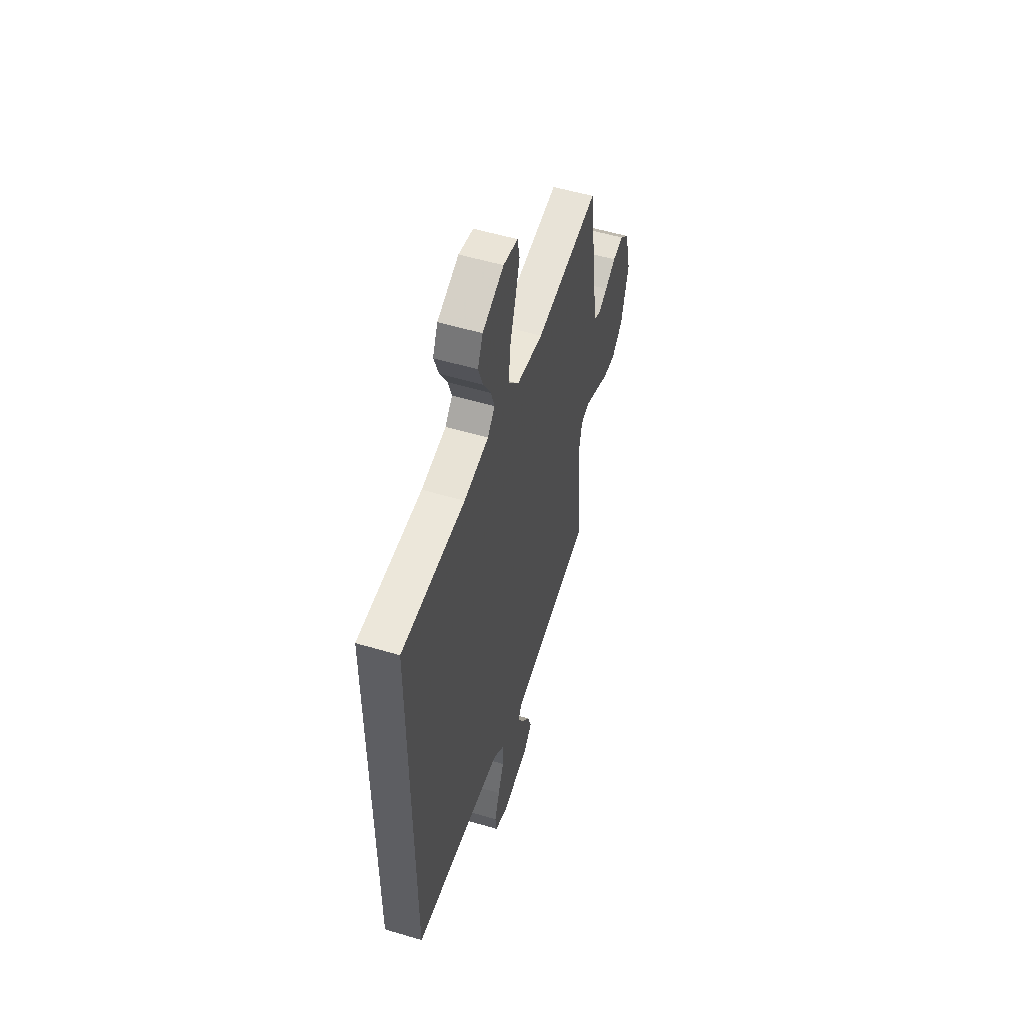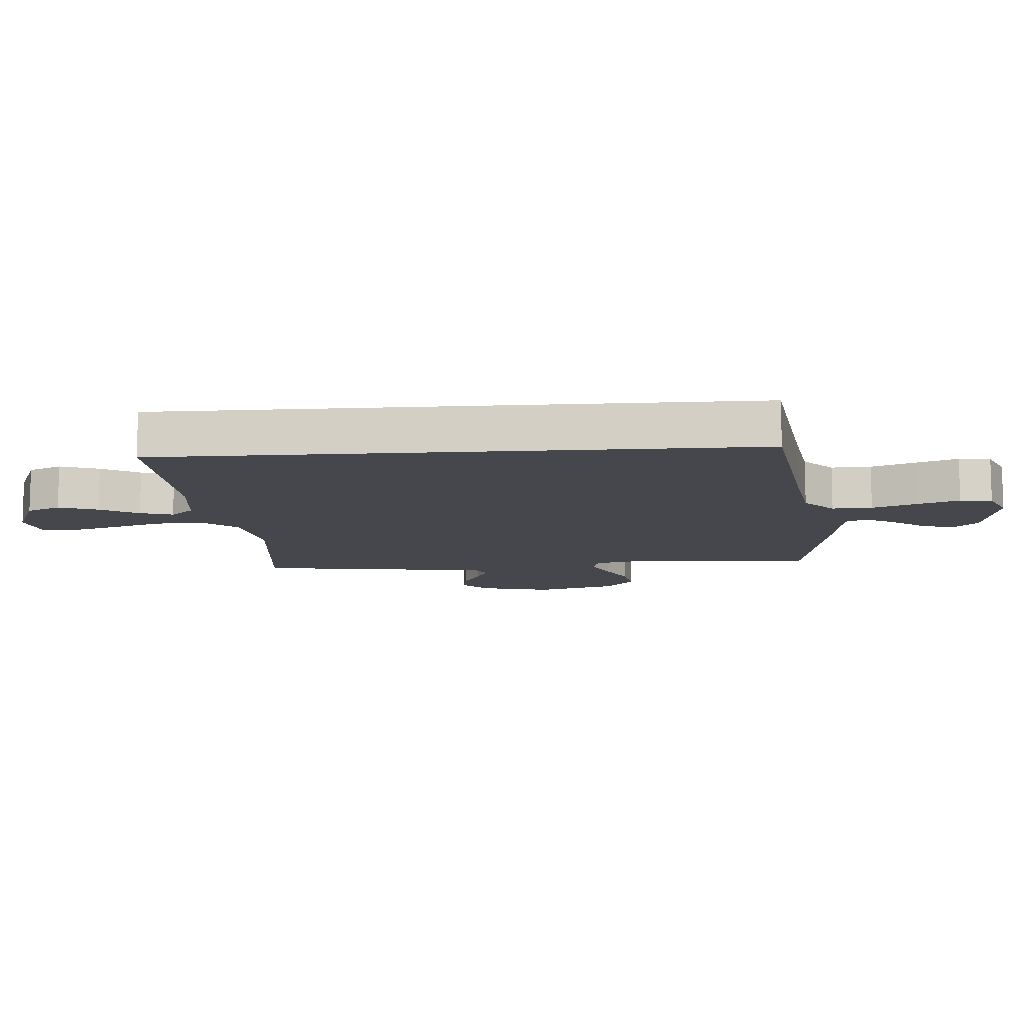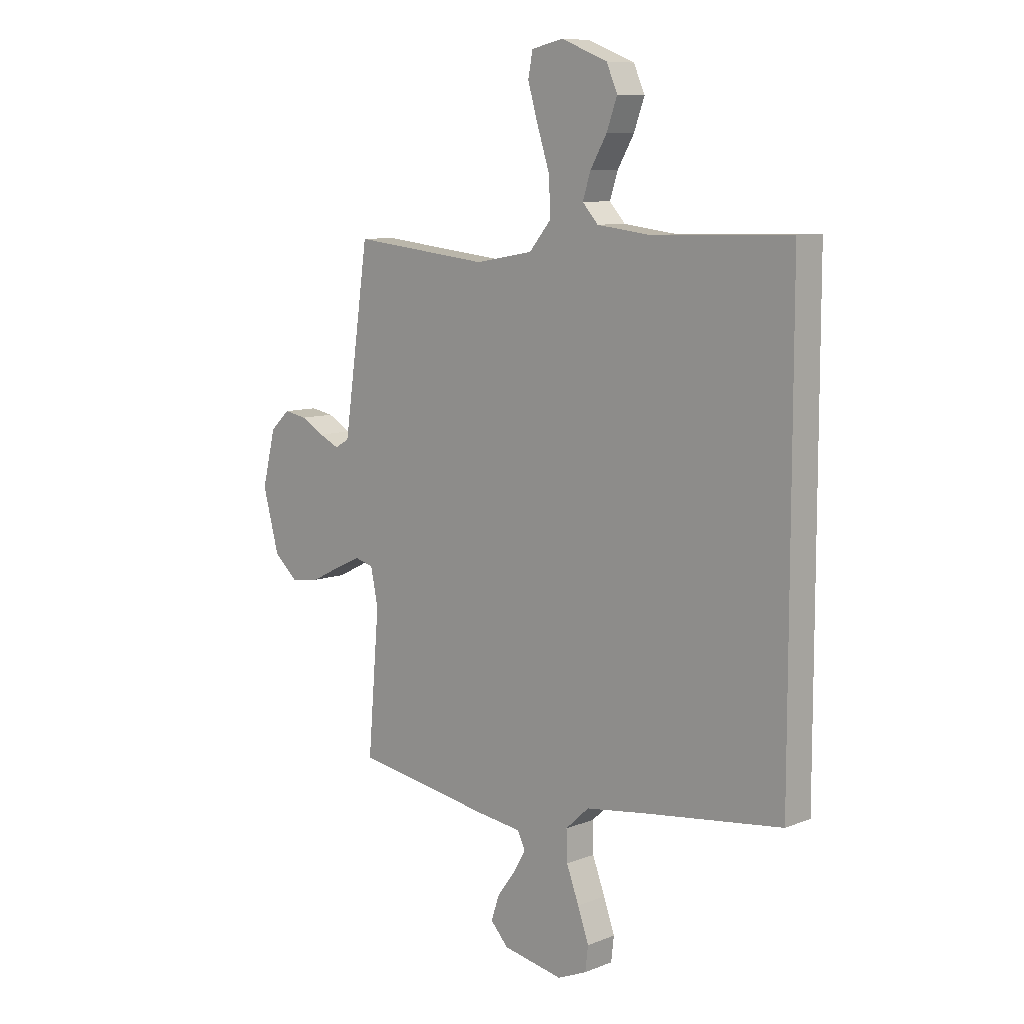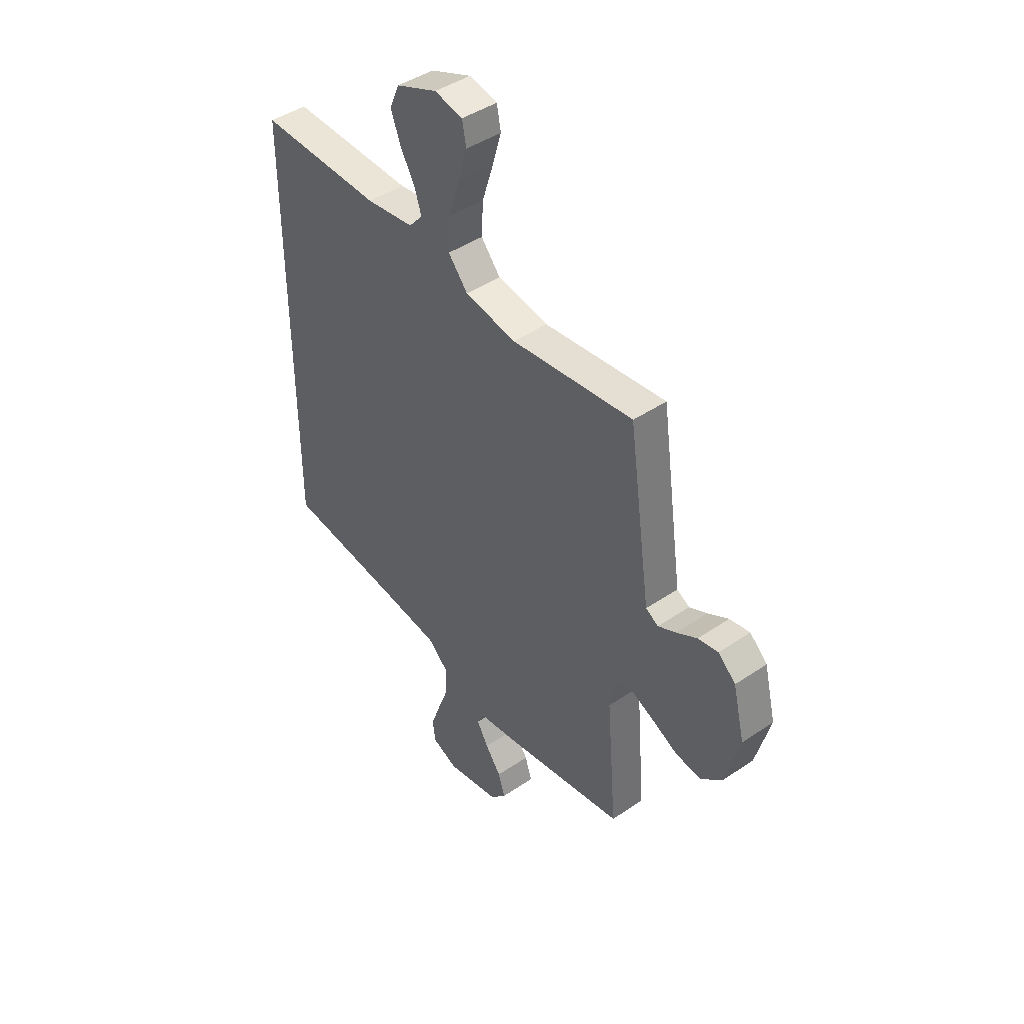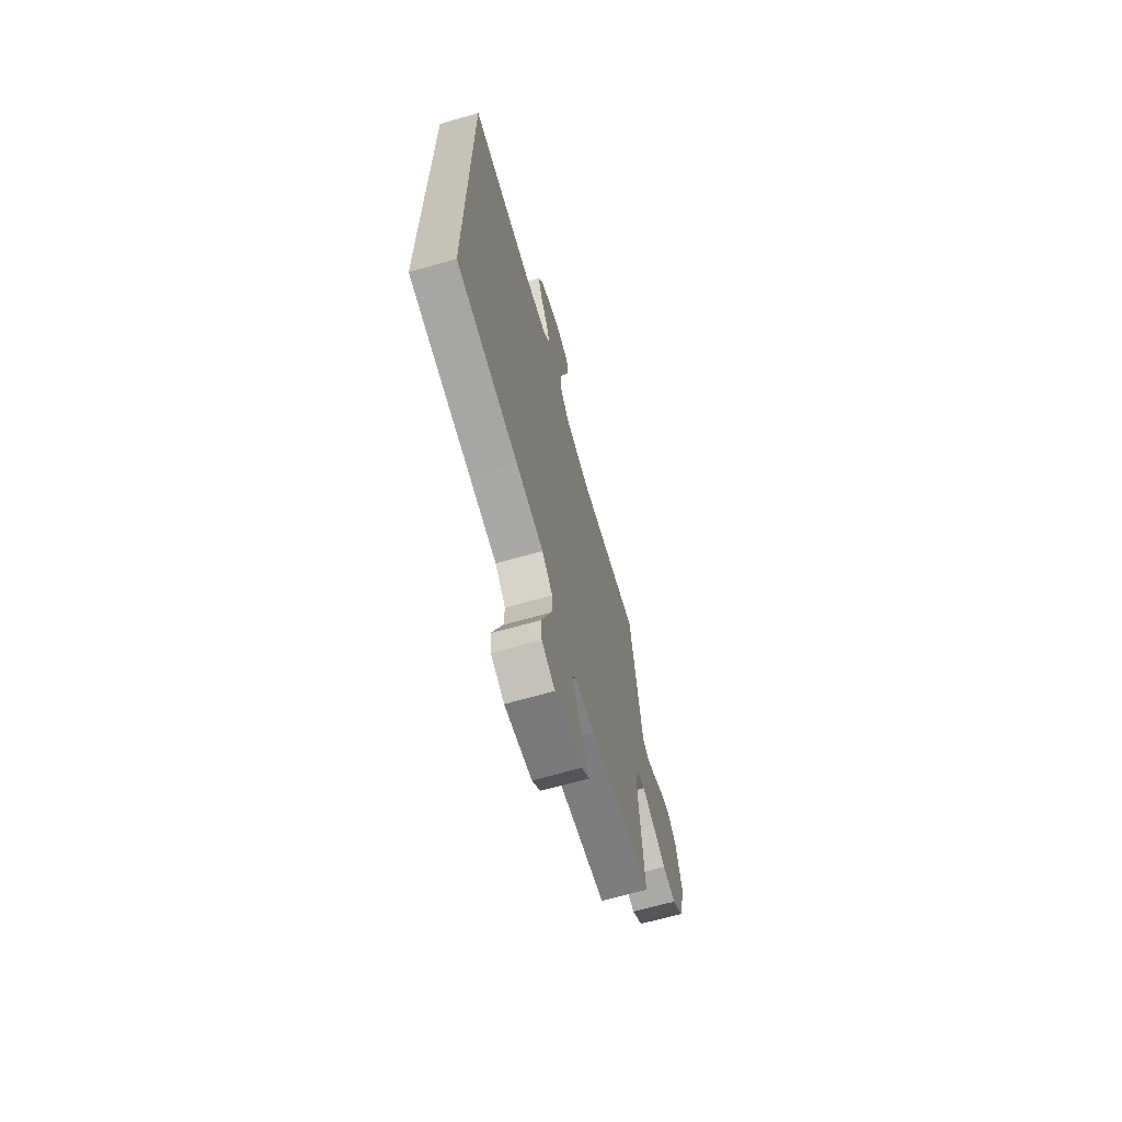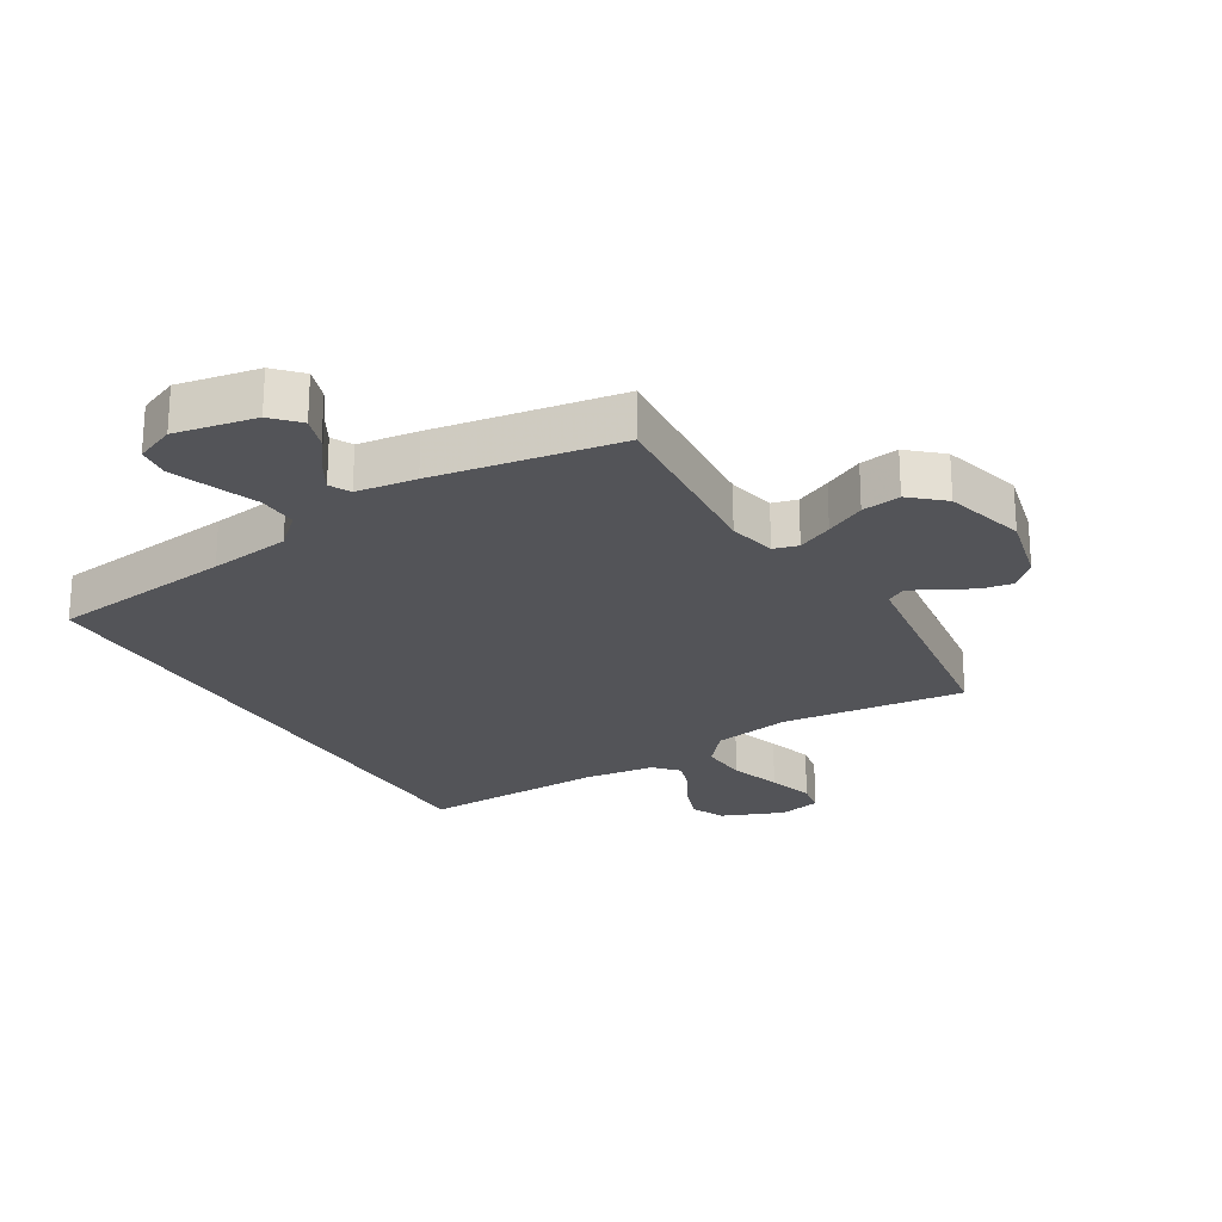
<metadata>
{"format":"obj","ext":"obj","renderer":"f3d","projection":"perspective","resolution":1024,"background":"white","views":[{"elev":54.1,"azim":107.6,"up":"+Z"},{"elev":-11.0,"azim":94.4,"up":"+Y"},{"elev":8.9,"azim":43.8,"up":"+Z"},{"elev":43.9,"azim":-128.6,"up":"+Z"},{"elev":-67.8,"azim":105.9,"up":"+Z"},{"elev":-23.6,"azim":-149.0,"up":"+Y"}]}
</metadata>
<code>
v -0.5 0.07 0.5
v -0.2 0.07 0.466
v -0.074 0.07 0.488
v -0.026 0.07 0.545
v -0.03 0.07 0.623
v -0.057 0.07 0.707
v -0.079 0.07 0.783
v -0.069 0.07 0.835
v 0 0.07 0.85
v 0.101 0.07 0.809
v 0.125 0.07 0.754
v 0.102 0.07 0.691
v 0.066 0.07 0.629
v 0.049 0.07 0.576
v 0.083 0.07 0.538
v 0.2 0.07 0.523
v 0.5 0.07 0.531
v 0.5 0.07 -0.432
v 0.2 0.07 -0.469
v 0.068 0.07 -0.487
v 0.017 0.07 -0.534
v 0.019 0.07 -0.599
v 0.046 0.07 -0.671
v 0.07 0.07 -0.739
v 0.064 0.07 -0.791
v 0 0.07 -0.818
v -0.131 0.07 -0.793
v -0.17 0.07 -0.751
v -0.153 0.07 -0.699
v -0.114 0.07 -0.646
v -0.086 0.07 -0.597
v -0.103 0.07 -0.563
v -0.2 0.07 -0.55
v -0.5 0.07 -0.5
v -0.475 0.07 -0.2
v -0.491 0.07 -0.122
v -0.531 0.07 -0.111
v -0.588 0.07 -0.137
v -0.652 0.07 -0.169
v -0.715 0.07 -0.178
v -0.768 0.07 -0.131
v -0.803 0.07 0
v -0.774 0.07 0.118
v -0.731 0.07 0.158
v -0.681 0.07 0.149
v -0.63 0.07 0.12
v -0.586 0.07 0.099
v -0.555 0.07 0.117
v -0.543 0.07 0.2
v -0.5 0 0.5
v -0.2 0 0.466
v -0.074 0 0.488
v -0.026 0 0.545
v -0.03 0 0.623
v -0.057 0 0.707
v -0.079 0 0.783
v -0.069 0 0.835
v 0 0 0.85
v 0.101 0 0.809
v 0.125 0 0.754
v 0.102 0 0.691
v 0.066 0 0.629
v 0.049 0 0.576
v 0.083 0 0.538
v 0.2 0 0.523
v 0.5 0 0.531
v 0.5 0 -0.432
v 0.2 0 -0.469
v 0.068 0 -0.487
v 0.017 0 -0.534
v 0.019 0 -0.599
v 0.046 0 -0.671
v 0.07 0 -0.739
v 0.064 0 -0.791
v 0 0 -0.818
v -0.131 0 -0.793
v -0.17 0 -0.751
v -0.153 0 -0.699
v -0.114 0 -0.646
v -0.086 0 -0.597
v -0.103 0 -0.563
v -0.2 0 -0.55
v -0.5 0 -0.5
v -0.475 0 -0.2
v -0.491 0 -0.122
v -0.531 0 -0.111
v -0.588 0 -0.137
v -0.652 0 -0.169
v -0.715 0 -0.178
v -0.768 0 -0.131
v -0.803 0 0
v -0.774 0 0.118
v -0.731 0 0.158
v -0.681 0 0.149
v -0.63 0 0.12
v -0.586 0 0.099
v -0.555 0 0.117
v -0.543 0 0.2
f 43 44 45 46
f 43 46 47
f 42 43 47
f 41 42 47
f 38 39 40 41
f 37 38 41 47
f 36 37 47 48
f 32 33 34 35
f 32 35 36
f 27 28 29 30
f 27 30 31
f 26 27 31
f 25 26 31
f 22 23 24 25
f 22 25 31 32
f 16 17 18 19
f 15 16 19 20
f 14 15 20 21
f 10 11 12 13
f 10 13 14
f 9 10 14
f 5 6 7 8
f 5 8 9 14
f 49 1 2
f 49 2 3
f 48 49 3
f 36 48 3
f 21 22 32 36
f 21 36 3 4
f 14 21 4
f 4 5 14
f 95 94 93 92
f 96 95 92
f 96 92 91
f 96 91 90
f 90 89 88 87
f 96 90 87 86
f 97 96 86 85
f 84 83 82 81
f 85 84 81
f 79 78 77 76
f 80 79 76
f 80 76 75
f 80 75 74
f 74 73 72 71
f 81 80 74 71
f 68 67 66 65
f 69 68 65 64
f 70 69 64 63
f 62 61 60 59
f 63 62 59
f 63 59 58
f 57 56 55 54
f 63 58 57 54
f 51 50 98
f 52 51 98
f 52 98 97
f 52 97 85
f 85 81 71 70
f 53 52 85 70
f 53 70 63
f 63 54 53
f 1 50 51 2
f 2 51 52 3
f 3 52 53 4
f 4 53 54 5
f 5 54 55 6
f 6 55 56 7
f 7 56 57 8
f 8 57 58 9
f 9 58 59 10
f 10 59 60 11
f 11 60 61 12
f 12 61 62 13
f 13 62 63 14
f 14 63 64 15
f 15 64 65 16
f 16 65 66 17
f 17 66 67 18
f 18 67 68 19
f 19 68 69 20
f 20 69 70 21
f 21 70 71 22
f 22 71 72 23
f 23 72 73 24
f 24 73 74 25
f 25 74 75 26
f 26 75 76 27
f 27 76 77 28
f 28 77 78 29
f 29 78 79 30
f 30 79 80 31
f 31 80 81 32
f 32 81 82 33
f 33 82 83 34
f 34 83 84 35
f 35 84 85 36
f 36 85 86 37
f 37 86 87 38
f 38 87 88 39
f 39 88 89 40
f 40 89 90 41
f 41 90 91 42
f 42 91 92 43
f 43 92 93 44
f 44 93 94 45
f 45 94 95 46
f 46 95 96 47
f 47 96 97 48
f 48 97 98 49
f 49 98 50 1

</code>
